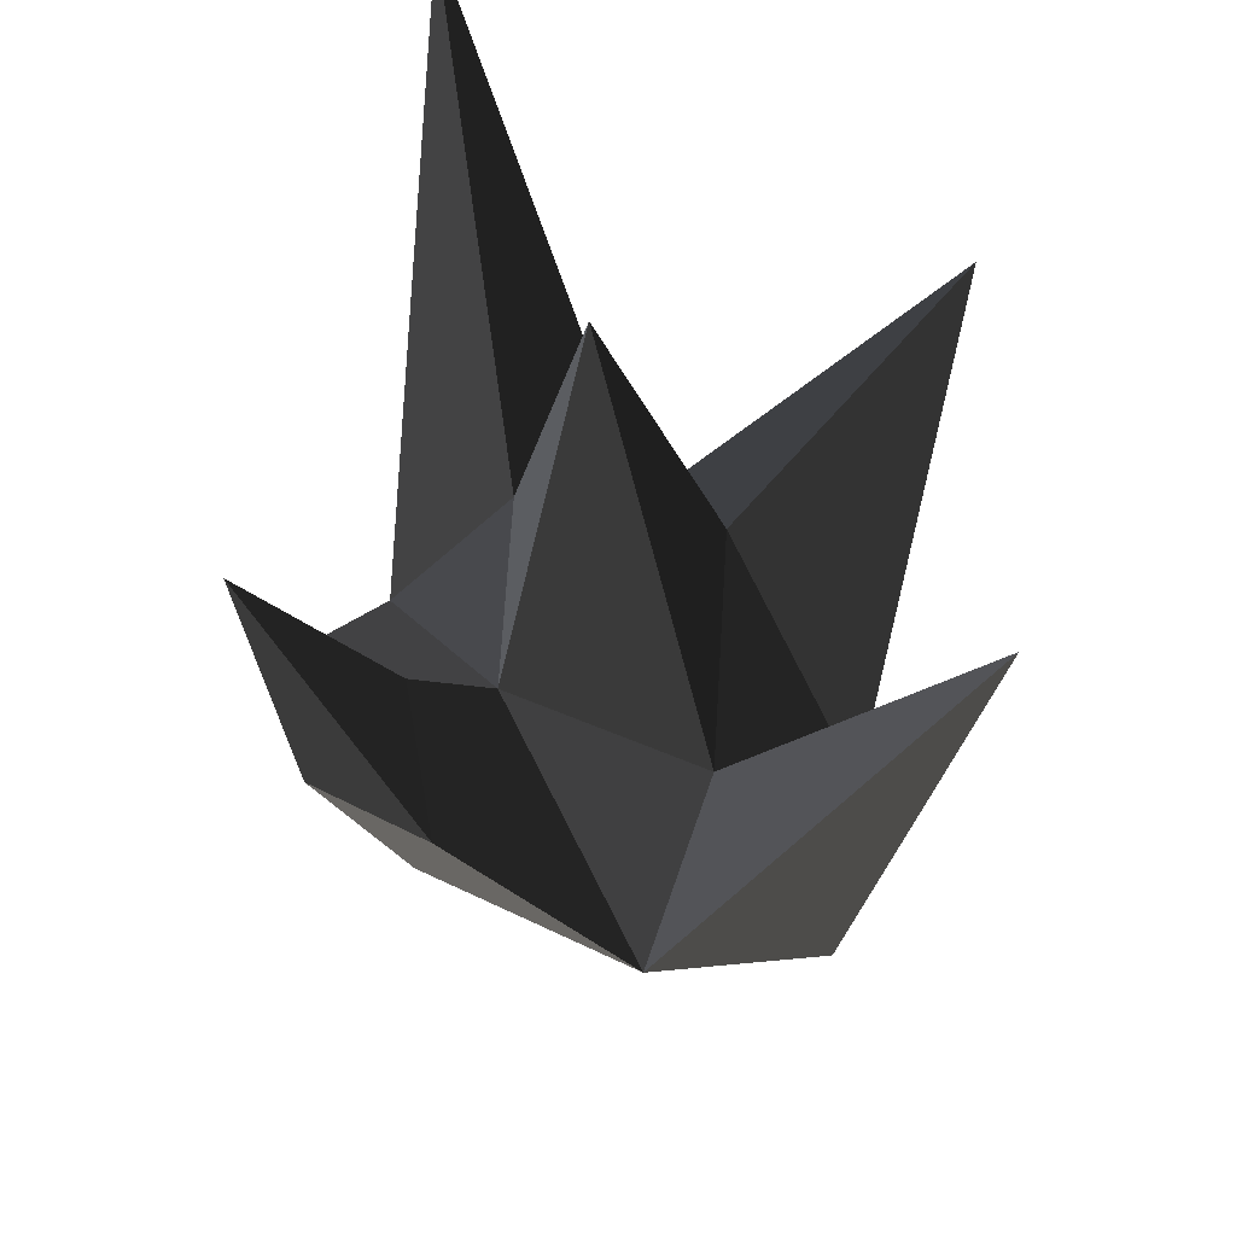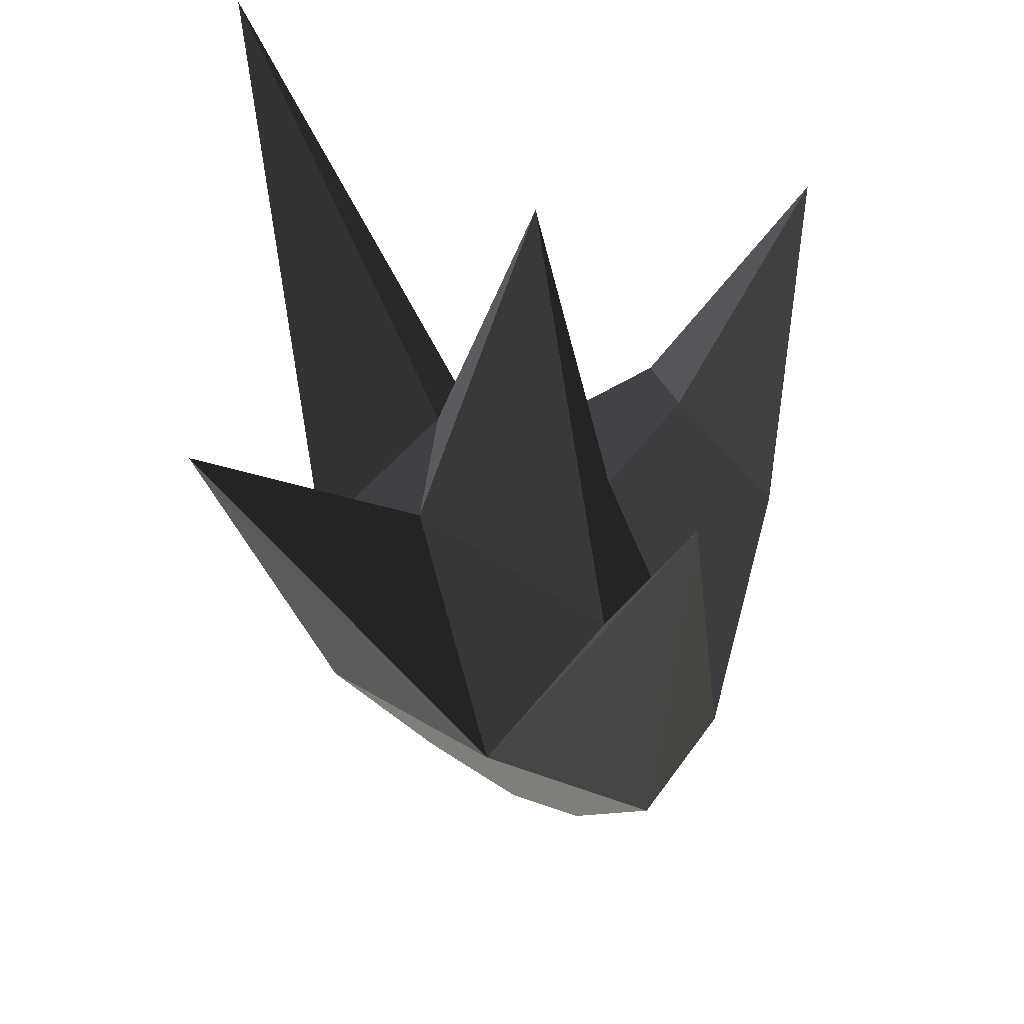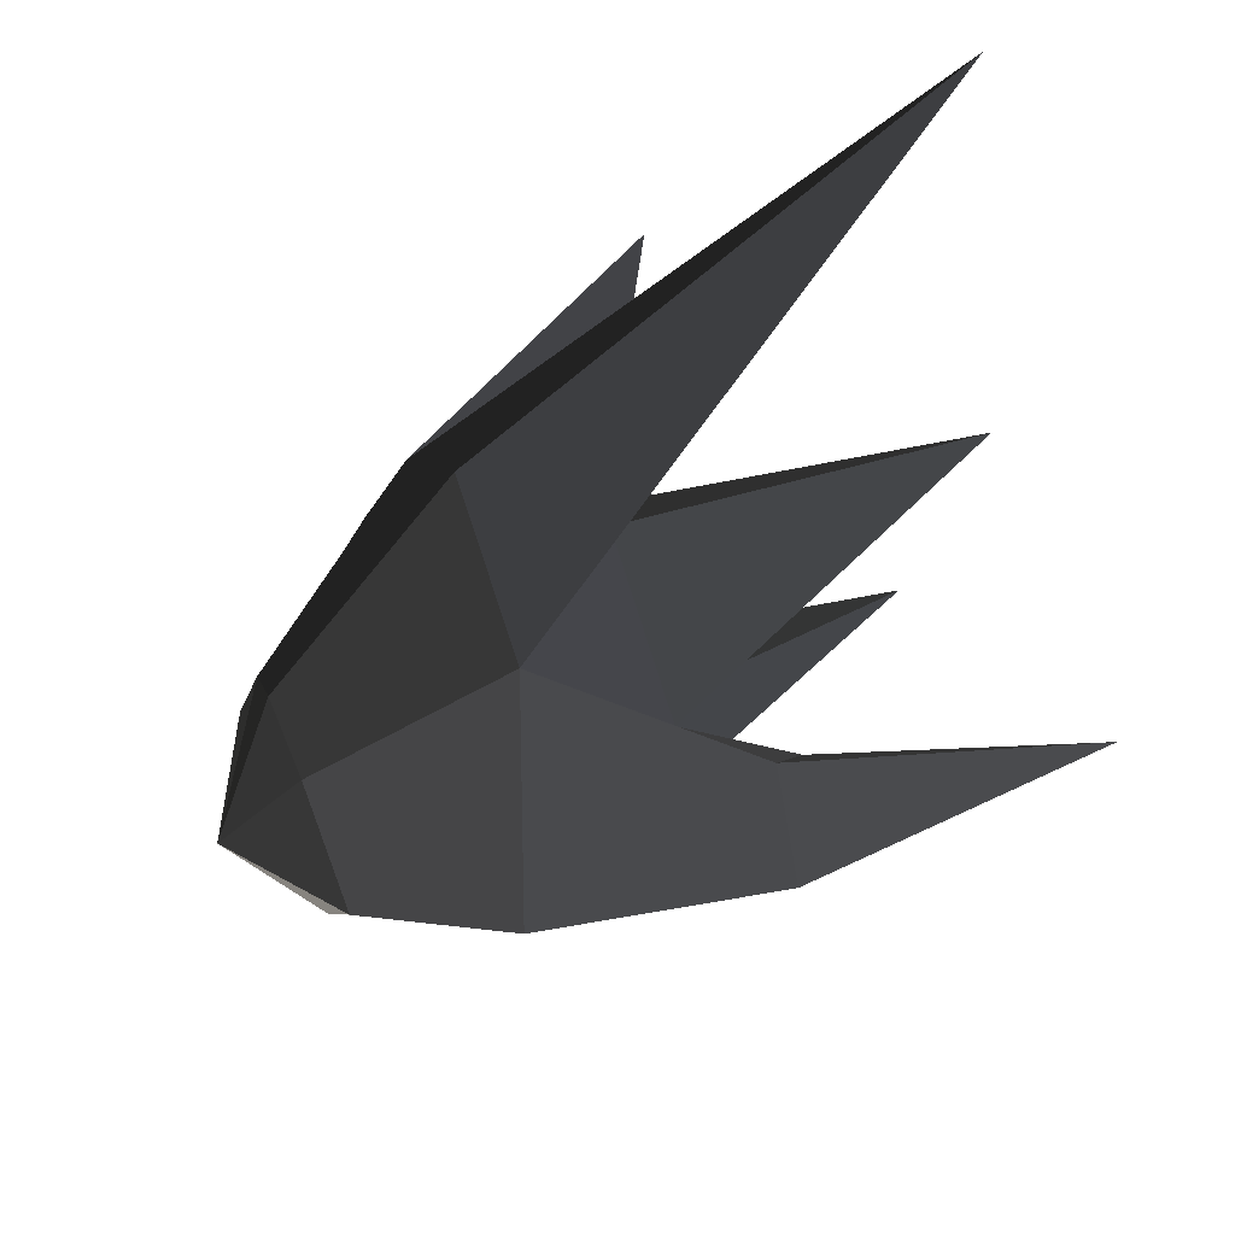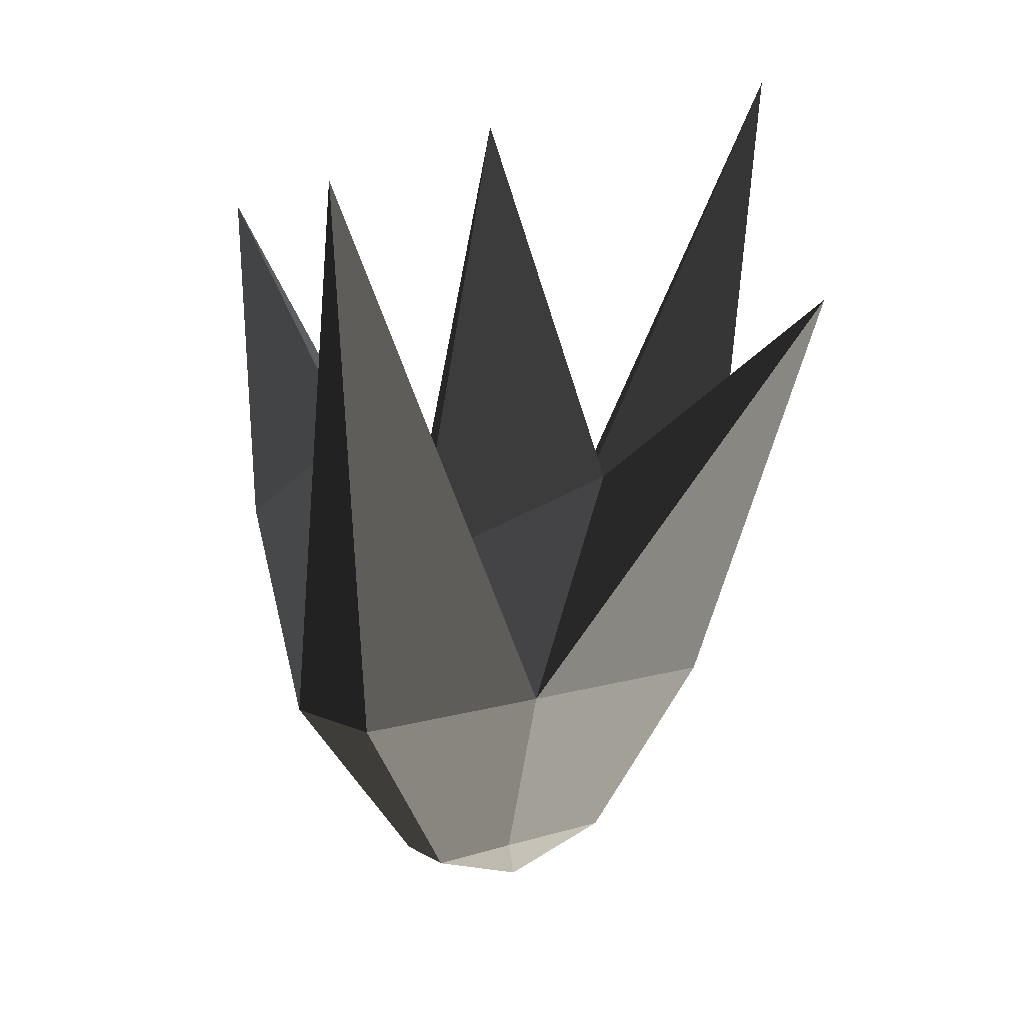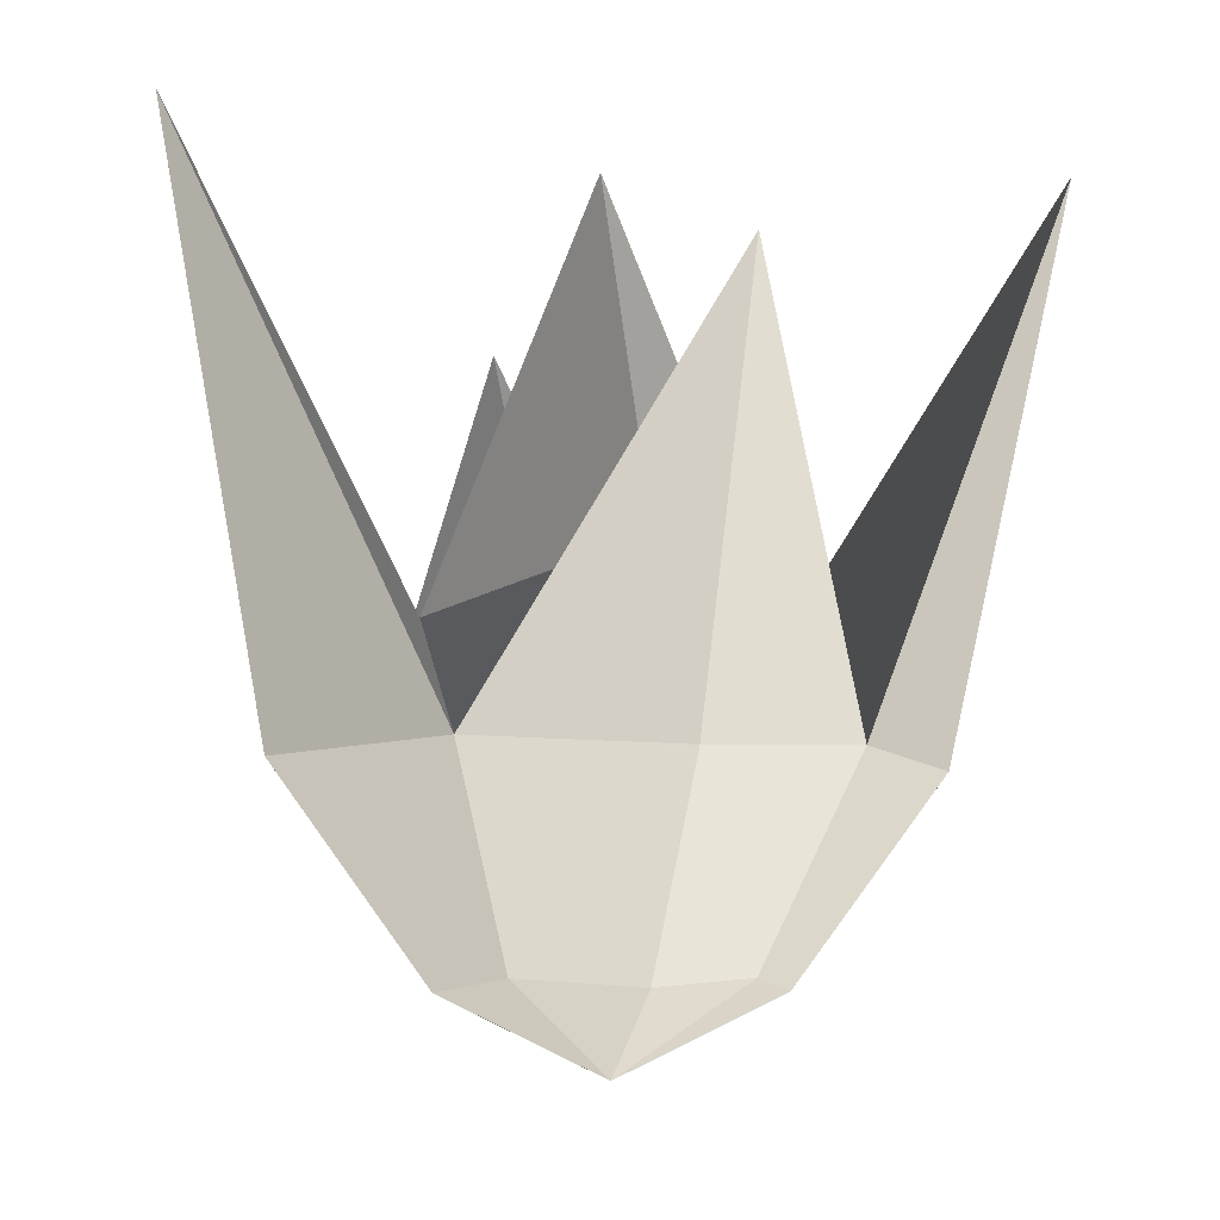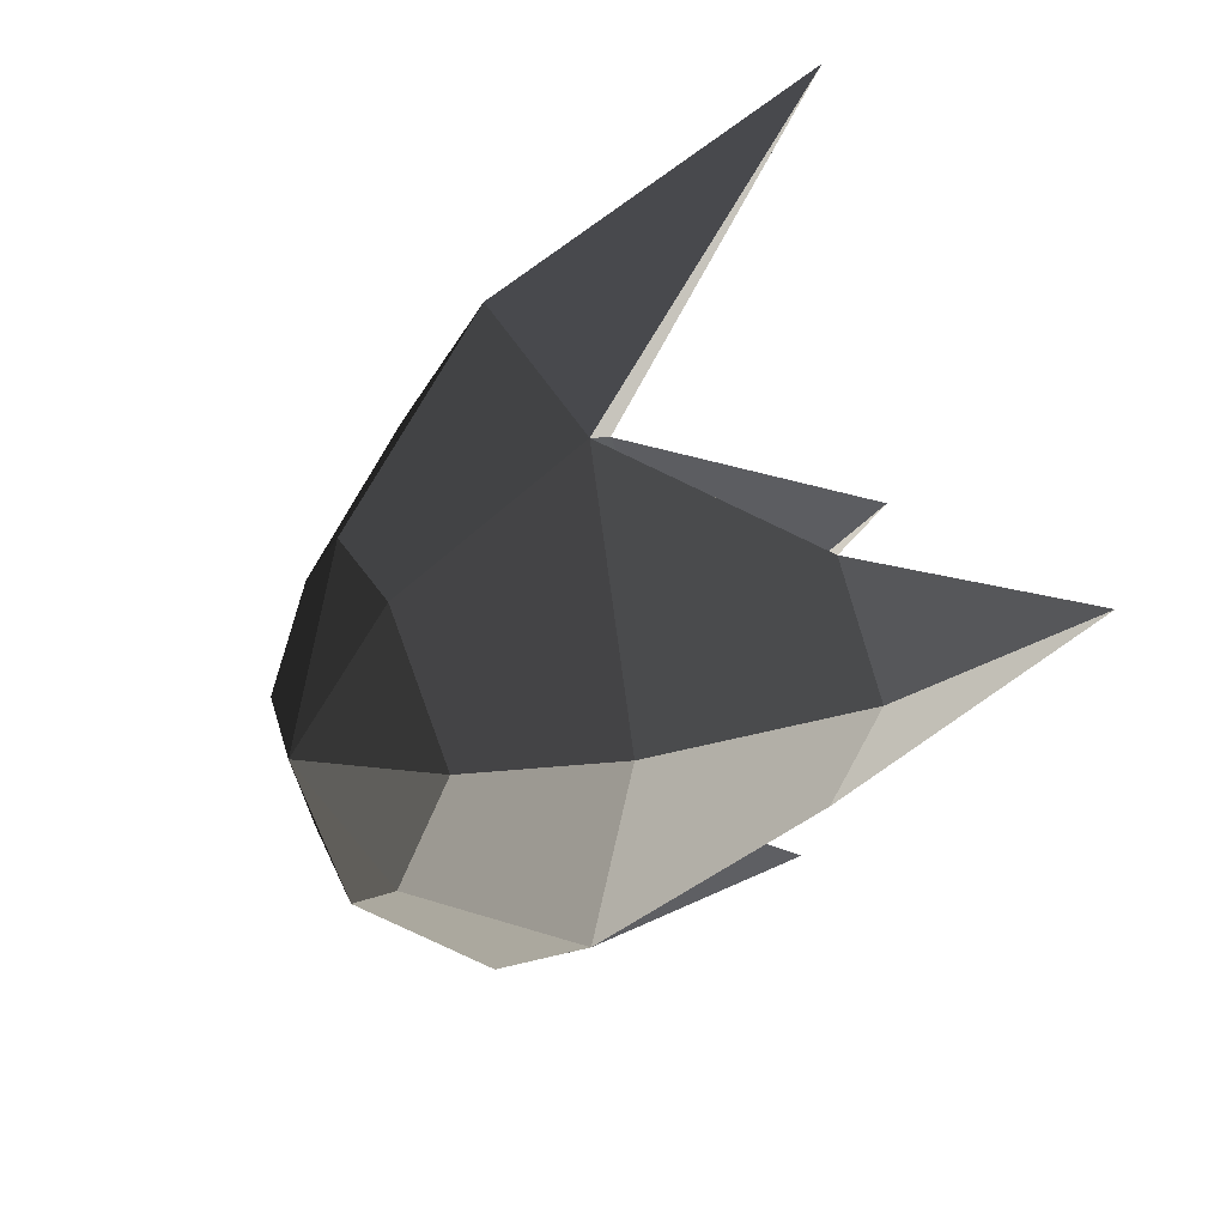
<metadata>
{"format":"obj","ext":"obj","renderer":"f3d","projection":"perspective","resolution":1024,"background":"white","views":[{"elev":53.9,"azim":149.4,"up":"+Y"},{"elev":47.0,"azim":-30.5,"up":"+Y"},{"elev":59.1,"azim":56.4,"up":"+Z"},{"elev":16.1,"azim":-149.0,"up":"+Y"},{"elev":-6.6,"azim":-109.6,"up":"+Y"},{"elev":21.7,"azim":39.1,"up":"+Z"}]}
</metadata>
<code>
v -0.0917 1.054 0.5468
v -0.1744 0.3665 0.2363
v -0.0319 0.3491 0.4052
v -0.0319 0.3491 0.4052
v 0.1472 0.31 0.299
v 0.1472 0.31 0.299
v 0.0126 0.5099 0.2209
v 0.0126 0.5099 0.2209
v -0.1744 0.3665 0.2363
v -0.1744 0.3665 0.2363
v -0.1376 0.5959 0
v -0.1376 0.5959 0
v 0.036 1.042 0
v 0.036 1.042 0
v 0.0126 0.5099 -0.2209
v 0.0126 0.5099 -0.2209
v 0.1581 0.501 0
v 0.1581 0.501 0
v 0.0126 0.5099 0.2209
v 0.0126 0.5099 0.2209
v 0.1472 0.31 0.299
v 0.1472 0.31 0.299
v 0.2675 0.5999 0
v 0.3212 0.5175 0.1495
v 0.4498 0.904 0
v 0.4498 0.904 0
v 0.3992 0.5001 0
v 0.3992 0.5001 0
v 0.3212 0.5175 -0.1495
v 0.3212 0.5175 -0.1495
v 0.2675 0.5999 0
v 0.2675 0.5999 0
v 0.1581 0.501 0
v 0.1472 0.31 -0.299
v 0.0126 0.5099 -0.2209
v 0.0126 0.5099 -0.2209
v -0.0917 1.054 -0.5468
v -0.0917 1.054 -0.5468
v -0.0319 0.3491 -0.4052
v -0.0319 0.3491 -0.4052
v -0.1744 0.3665 -0.2363
v -0.1744 0.3665 -0.2363
v 0.0126 0.5099 -0.2209
v 0.0126 0.5099 -0.2209
v -0.1376 0.5959 0
v -0.1376 0.5959 0
v -0.4437 0.8633 0
v -0.4437 0.8633 0
v -0.1744 0.3665 0.2363
v -0.1744 0.3665 0.2363
v -0.2757 0.3549 0
v -0.2757 0.3549 0
v -0.1744 0.3665 -0.2363
v -0.1744 0.3665 -0.2363
v -0.1304 0.1023 -0.0005
v -0.0794 0.1124 -0.1458
v 0.0006 -0.0019 0
v 0.0006 -0.0019 0
v -0.0143 0.0965 -0.2116
v -0.0143 0.0965 -0.2116
v -0.0319 0.3491 -0.4052
v -0.1744 0.3665 -0.2363
v 0.0671 0.0841 -0.1645
v 0.1472 0.31 -0.299
v 0.0006 -0.0019 0
v 0.0006 -0.0019 0
v 0.1557 0.075 0
v 0.1557 0.075 0
v 0.0671 0.0841 0.1645
v 0.0671 0.0841 0.1645
v -0.0143 0.0965 0.2116
v -0.0143 0.0965 0.2116
v -0.0794 0.1124 0.1438
v -0.0794 0.1124 0.1438
v -0.1304 0.1023 -0.0005
v -0.1304 0.1023 -0.0005
v -0.2757 0.3549 0
v -0.1744 0.3665 0.2363
v -0.0319 0.3491 0.4052
v -0.0143 0.0965 0.2116
v 0.1472 0.31 0.299
v 0.0671 0.0841 0.1645
v 0.2798 0.2208 0
v 0.1557 0.075 0
v 0.3212 0.5175 0.1495
v 0.3992 0.5001 0
v 0.3212 0.5175 -0.1495
v 0.1472 0.31 -0.299
v 0.0671 0.0841 -0.1645
v 0.1557 0.075 0
g Group_001
f 1 2 3
f 1 3 5
f 1 5 7
f 1 7 9
f 9 7 11
f 11 7 13
f 11 13 15
f 15 13 17
f 17 13 19
f 17 19 21
f 17 21 24 23
f 23 24 25
f 25 24 27
f 25 27 29
f 25 29 31
f 31 29 34 33
f 33 34 35
f 35 34 37
f 37 34 39
f 37 39 41
f 37 41 43
f 43 41 45
f 45 41 47
f 45 47 49
f 49 47 51
f 51 47 53
f 51 53 56 55
f 55 56 57
f 57 56 59
f 59 56 62 61
f 59 61 64 63
f 59 63 65
f 65 63 67
f 65 67 69
f 65 69 71
f 65 71 73
f 65 73 75
f 75 73 78 77
f 78 73 80 79
f 79 80 82 81
f 81 82 84 83
f 81 83 86 85
f 86 83 88 87
f 88 83 90 89

</code>
